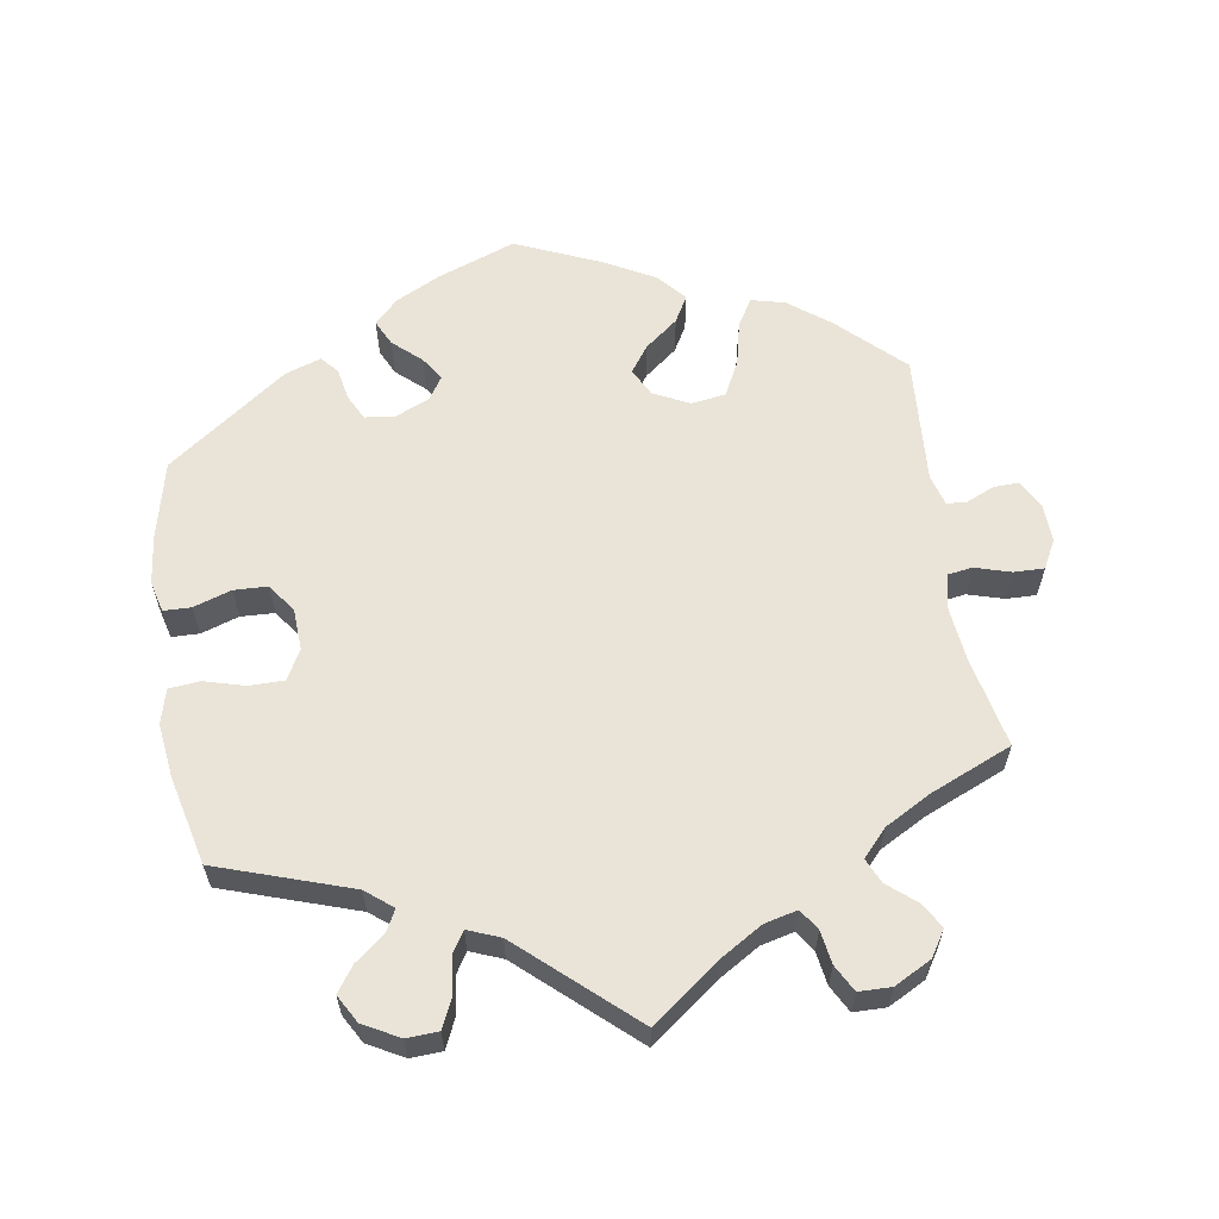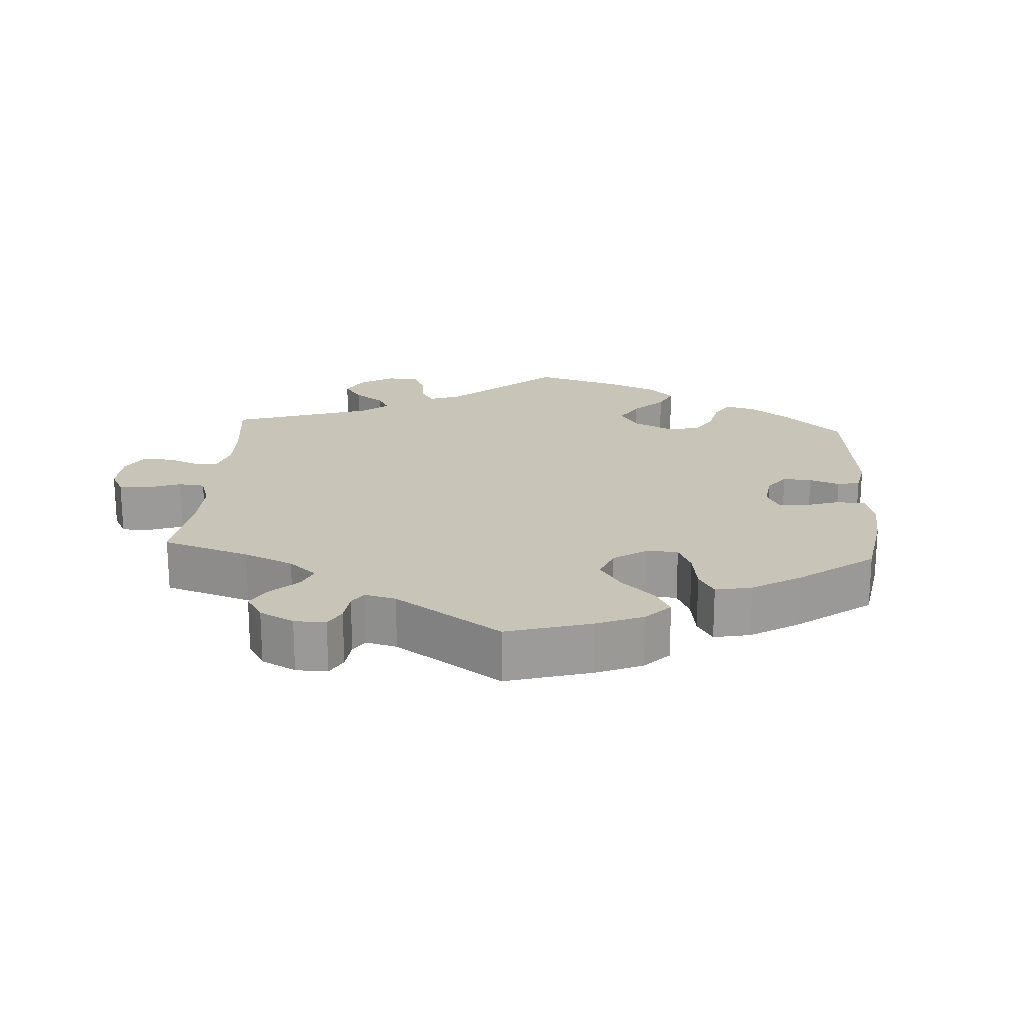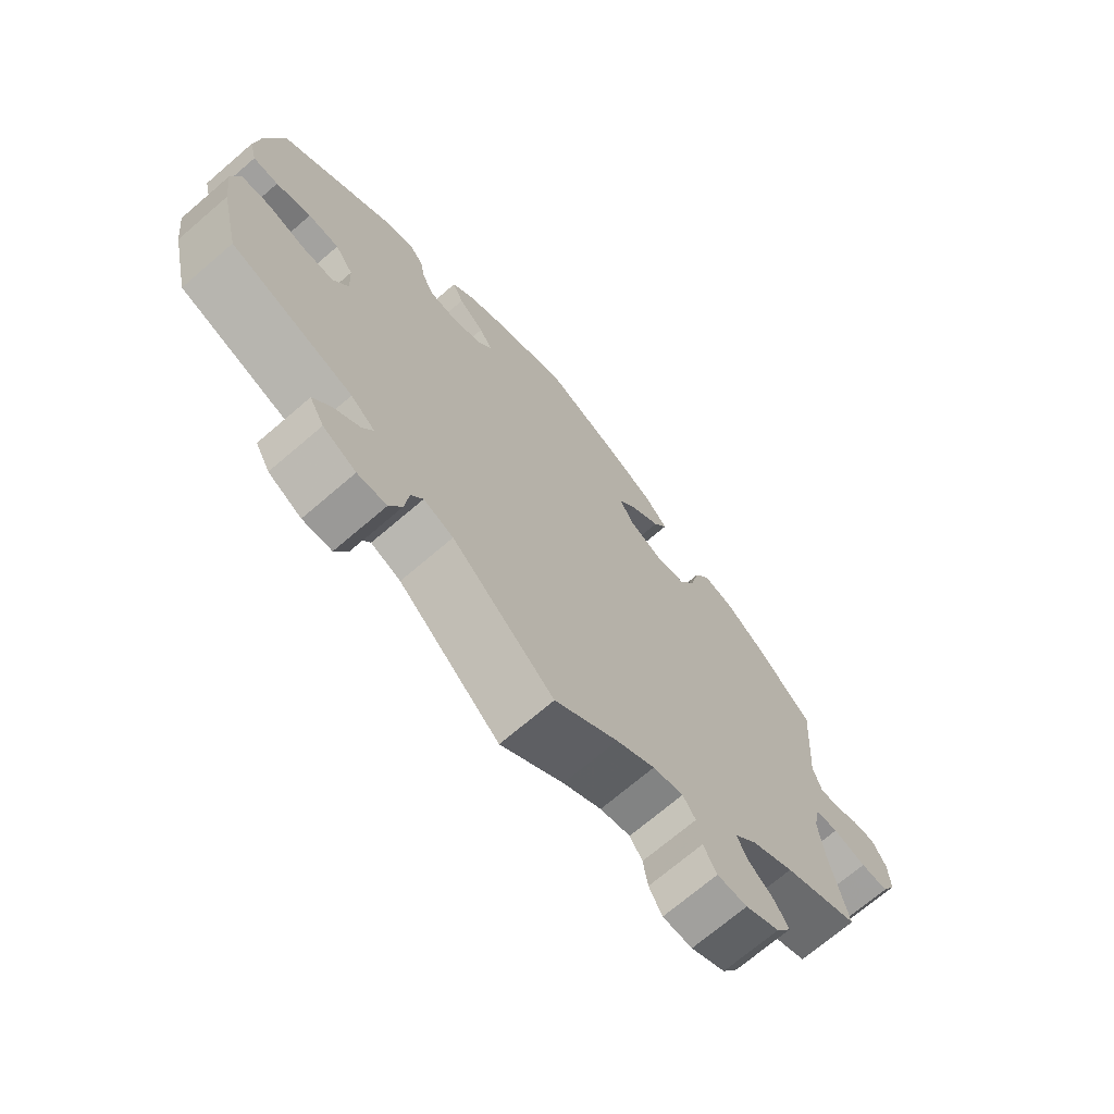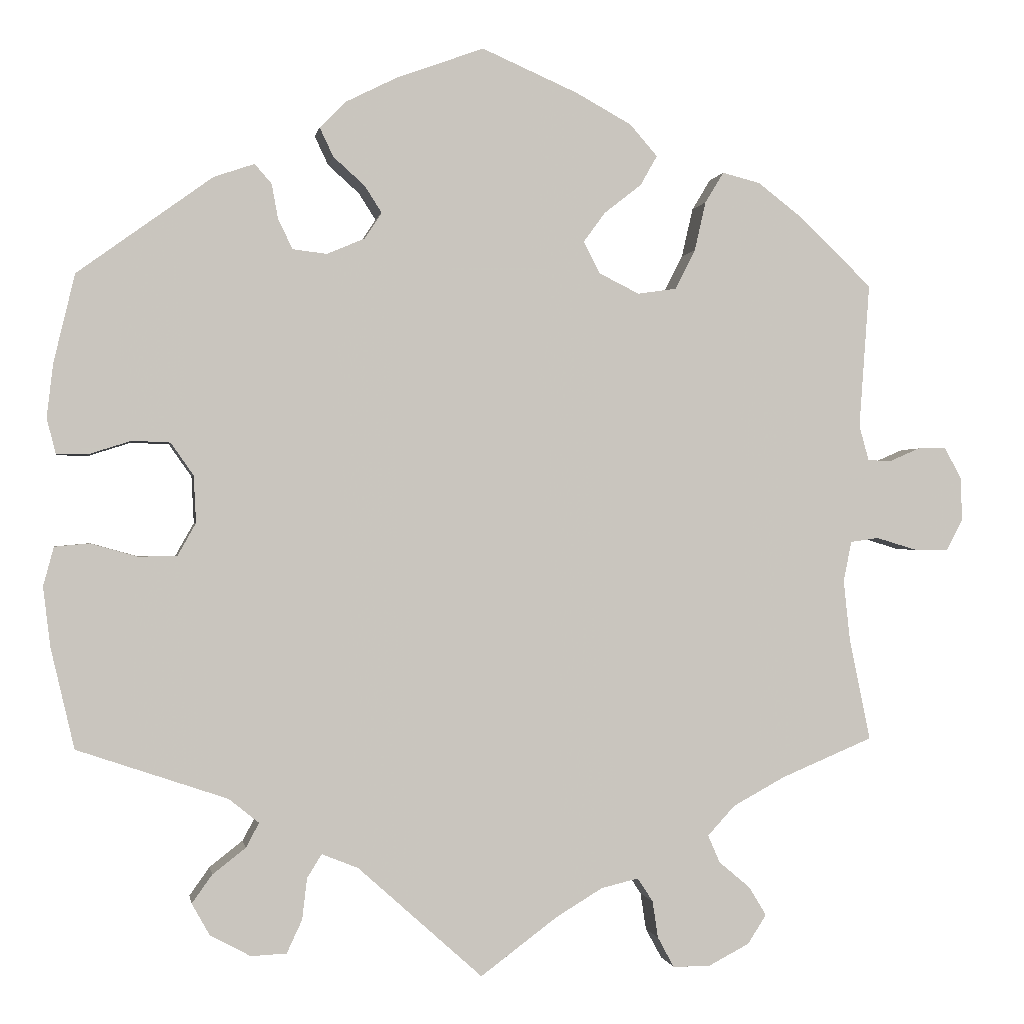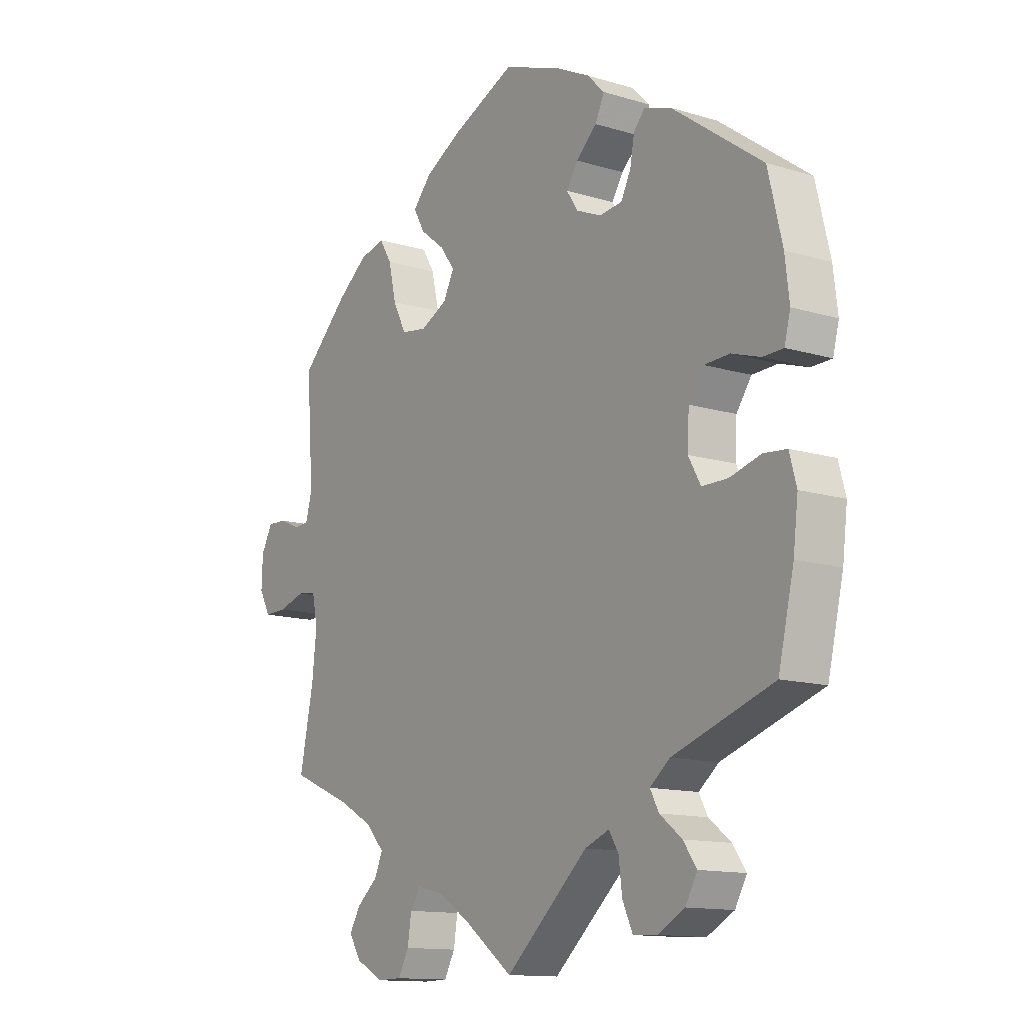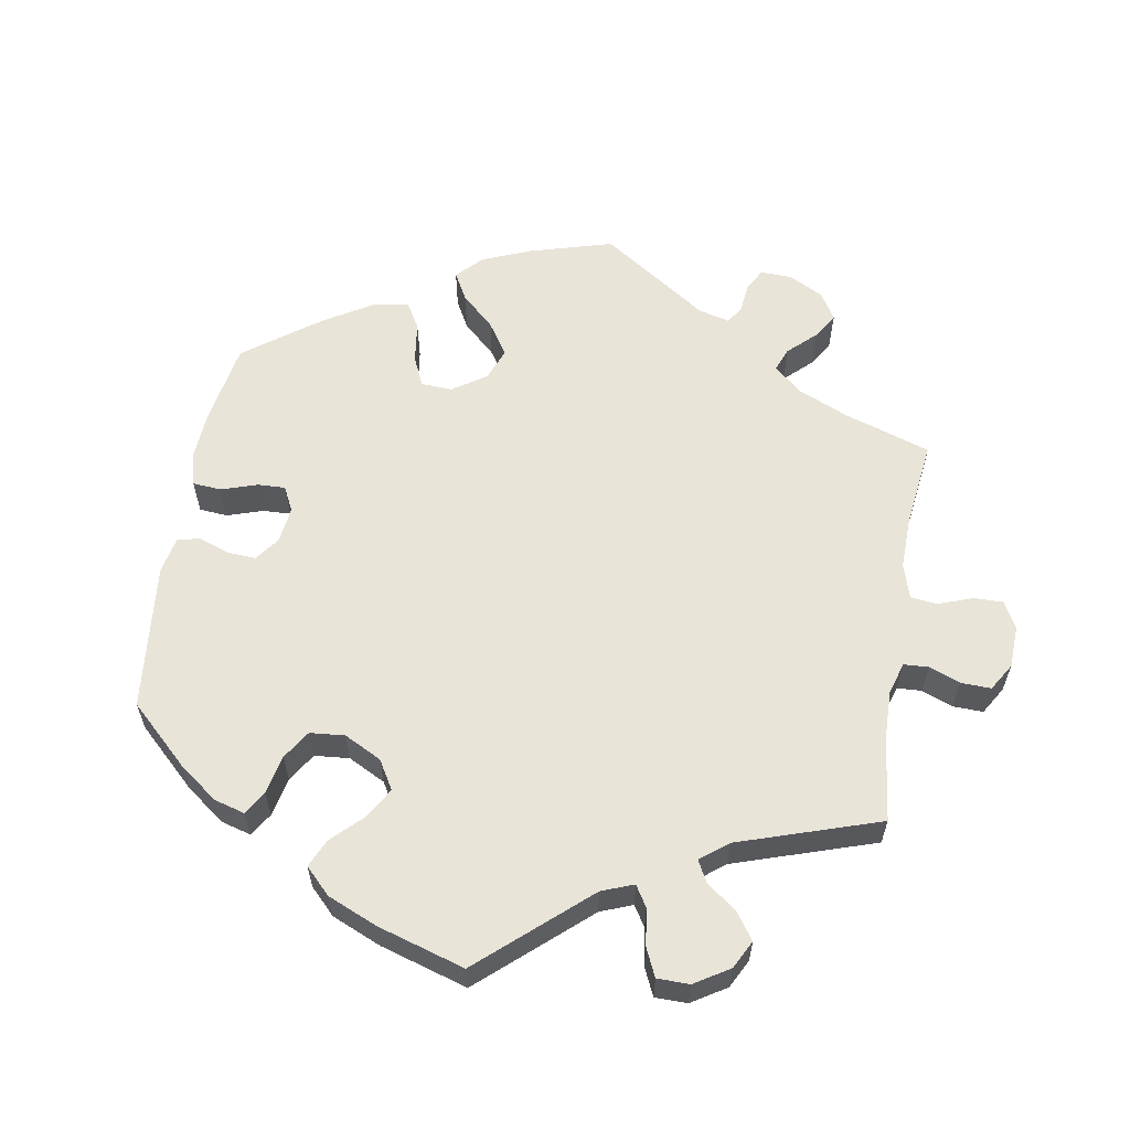
<metadata>
{"format":"obj","ext":"obj","renderer":"f3d","projection":"perspective","resolution":1024,"background":"white","views":[{"elev":60.8,"azim":170.8,"up":"+Y"},{"elev":20.2,"azim":-56.3,"up":"+Y"},{"elev":-70.8,"azim":130.6,"up":"+Z"},{"elev":-0.4,"azim":170.5,"up":"+Z"},{"elev":-13.0,"azim":55.2,"up":"+Z"},{"elev":59.8,"azim":129.6,"up":"+Y"}]}
</metadata>
<code>
v -0.475 0.07 -0.163
v -0.467 0.07 -0.088
v -0.477 0.07 -0.038
v -0.512 0.07 -0.033
v -0.562 0.07 -0.048
v -0.604 0.07 -0.049
v -0.625 0.07 -0.01
v -0.623 0.07 0.044
v -0.602 0.07 0.083
v -0.567 0.07 0.082
v -0.528 0.07 0.065
v -0.5 0.07 0.067
v -0.488 0.07 0.11
v -0.501 0.07 0.289
v -0.413 0.07 0.374
v -0.356 0.07 0.418
v -0.309 0.07 0.43
v -0.286 0.07 0.392
v -0.272 0.07 0.331
v -0.247 0.07 0.282
v -0.199 0.07 0.275
v -0.149 0.07 0.3
v -0.129 0.07 0.339
v -0.156 0.07 0.376
v -0.202 0.07 0.412
v -0.223 0.07 0.449
v -0.189 0.07 0.488
v -0.12 0.07 0.526
v -0.001 0.07 0.578
v 0.108 0.07 0.538
v 0.17 0.07 0.507
v 0.203 0.07 0.474
v 0.186 0.07 0.438
v 0.147 0.07 0.403
v 0.126 0.07 0.37
v 0.147 0.07 0.338
v 0.194 0.07 0.318
v 0.236 0.07 0.323
v 0.254 0.07 0.359
v 0.262 0.07 0.403
v 0.283 0.07 0.427
v 0.333 0.07 0.41
v 0.5 0.07 0.289
v 0.526 0.07 0.18
v 0.534 0.07 0.113
v 0.523 0.07 0.07
v 0.485 0.07 0.069
v 0.432 0.07 0.086
v 0.385 0.07 0.084
v 0.357 0.07 0.044
v 0.354 0.07 -0.014
v 0.377 0.07 -0.055
v 0.425 0.07 -0.055
v 0.482 0.07 -0.039
v 0.525 0.07 -0.043
v 0.538 0.07 -0.091
v 0.529 0.07 -0.165
v 0.5 0.07 -0.289
v 0.314 0.07 -0.352
v 0.277 0.07 -0.382
v 0.293 0.07 -0.412
v 0.334 0.07 -0.444
v 0.359 0.07 -0.479
v 0.337 0.07 -0.518
v 0.287 0.07 -0.545
v 0.243 0.07 -0.543
v 0.224 0.07 -0.502
v 0.218 0.07 -0.451
v 0.2 0.07 -0.422
v 0.155 0.07 -0.44
v 0.001 0.07 -0.578
v -0.094 0.07 -0.507
v -0.152 0.07 -0.472
v -0.198 0.07 -0.461
v -0.217 0.07 -0.49
v -0.224 0.07 -0.536
v -0.244 0.07 -0.573
v -0.289 0.07 -0.574
v -0.341 0.07 -0.547
v -0.364 0.07 -0.511
v -0.343 0.07 -0.476
v -0.304 0.07 -0.443
v -0.289 0.07 -0.409
v -0.323 0.07 -0.372
v -0.387 0.07 -0.337
v -0.501 0.07 -0.289
v -0.475 0 -0.163
v -0.467 0 -0.088
v -0.477 0 -0.038
v -0.512 0 -0.033
v -0.562 0 -0.048
v -0.604 0 -0.049
v -0.625 0 -0.01
v -0.623 0 0.044
v -0.602 0 0.083
v -0.567 0 0.082
v -0.528 0 0.065
v -0.5 0 0.067
v -0.488 0 0.11
v -0.501 0 0.289
v -0.413 0 0.374
v -0.356 0 0.418
v -0.309 0 0.43
v -0.286 0 0.392
v -0.272 0 0.331
v -0.247 0 0.282
v -0.199 0 0.275
v -0.149 0 0.3
v -0.129 0 0.339
v -0.156 0 0.376
v -0.202 0 0.412
v -0.223 0 0.449
v -0.189 0 0.488
v -0.12 0 0.526
v -0.001 0 0.578
v 0.108 0 0.538
v 0.17 0 0.507
v 0.203 0 0.474
v 0.186 0 0.438
v 0.147 0 0.403
v 0.126 0 0.37
v 0.147 0 0.338
v 0.194 0 0.318
v 0.236 0 0.323
v 0.254 0 0.359
v 0.262 0 0.403
v 0.283 0 0.427
v 0.333 0 0.41
v 0.5 0 0.289
v 0.526 0 0.18
v 0.534 0 0.113
v 0.523 0 0.07
v 0.485 0 0.069
v 0.432 0 0.086
v 0.385 0 0.084
v 0.357 0 0.044
v 0.354 0 -0.014
v 0.377 0 -0.055
v 0.425 0 -0.055
v 0.482 0 -0.039
v 0.525 0 -0.043
v 0.538 0 -0.091
v 0.529 0 -0.165
v 0.5 0 -0.289
v 0.314 0 -0.352
v 0.277 0 -0.382
v 0.293 0 -0.412
v 0.334 0 -0.444
v 0.359 0 -0.479
v 0.337 0 -0.518
v 0.287 0 -0.545
v 0.243 0 -0.543
v 0.224 0 -0.502
v 0.218 0 -0.451
v 0.2 0 -0.422
v 0.155 0 -0.44
v 0.001 0 -0.578
v -0.094 0 -0.507
v -0.152 0 -0.472
v -0.198 0 -0.461
v -0.217 0 -0.49
v -0.224 0 -0.536
v -0.244 0 -0.573
v -0.289 0 -0.574
v -0.341 0 -0.547
v -0.364 0 -0.511
v -0.343 0 -0.476
v -0.304 0 -0.443
v -0.289 0 -0.409
v -0.323 0 -0.372
v -0.387 0 -0.337
v -0.501 0 -0.289
f 85 86 1
f 84 85 1 2
f 83 84 2 3
f 79 80 81 82
f 79 82 83
f 78 79 83
f 75 76 77 78
f 74 75 78 83
f 73 74 83 3
f 70 71 72
f 69 70 72 73
f 65 66 67 68
f 65 68 69
f 64 65 69
f 61 62 63 64
f 60 61 64 69
f 59 60 69 73
f 53 54 55 56
f 52 53 56 57
f 45 46 47 48
f 45 48 49
f 44 45 49
f 43 44 49
f 42 43 49 50
f 39 40 41 42
f 38 39 42 50
f 31 32 33 34
f 31 34 35
f 30 31 35
f 29 30 35
f 28 29 35
f 27 28 35 36
f 24 25 26 27
f 23 24 27 36
f 16 17 18 19
f 16 19 20
f 13 14 15 16
f 12 13 16 20
f 8 9 10 11
f 8 11 12
f 7 8 12
f 4 5 6 7
f 3 4 7 12
f 52 57 58 59
f 51 52 59 73
f 37 38 50 51
f 22 23 36 37
f 21 22 37 51
f 20 21 51 73
f 3 12 20 73
f 87 172 171
f 88 87 171 170
f 89 88 170 169
f 168 167 166 165
f 169 168 165
f 169 165 164
f 164 163 162 161
f 169 164 161 160
f 89 169 160 159
f 158 157 156
f 159 158 156 155
f 154 153 152 151
f 155 154 151
f 155 151 150
f 150 149 148 147
f 155 150 147 146
f 159 155 146 145
f 142 141 140 139
f 143 142 139 138
f 134 133 132 131
f 135 134 131
f 135 131 130
f 135 130 129
f 136 135 129 128
f 128 127 126 125
f 136 128 125 124
f 120 119 118 117
f 121 120 117
f 121 117 116
f 121 116 115
f 121 115 114
f 122 121 114 113
f 113 112 111 110
f 122 113 110 109
f 105 104 103 102
f 106 105 102
f 102 101 100 99
f 106 102 99 98
f 97 96 95 94
f 98 97 94
f 98 94 93
f 93 92 91 90
f 98 93 90 89
f 145 144 143 138
f 159 145 138 137
f 137 136 124 123
f 123 122 109 108
f 137 123 108 107
f 159 137 107 106
f 159 106 98 89
f 1 87 88 2
f 2 88 89 3
f 3 89 90 4
f 4 90 91 5
f 5 91 92 6
f 6 92 93 7
f 7 93 94 8
f 8 94 95 9
f 9 95 96 10
f 10 96 97 11
f 11 97 98 12
f 12 98 99 13
f 13 99 100 14
f 14 100 101 15
f 15 101 102 16
f 16 102 103 17
f 17 103 104 18
f 18 104 105 19
f 19 105 106 20
f 20 106 107 21
f 21 107 108 22
f 22 108 109 23
f 23 109 110 24
f 24 110 111 25
f 25 111 112 26
f 26 112 113 27
f 27 113 114 28
f 28 114 115 29
f 29 115 116 30
f 30 116 117 31
f 31 117 118 32
f 32 118 119 33
f 33 119 120 34
f 34 120 121 35
f 35 121 122 36
f 36 122 123 37
f 37 123 124 38
f 38 124 125 39
f 39 125 126 40
f 40 126 127 41
f 41 127 128 42
f 42 128 129 43
f 43 129 130 44
f 44 130 131 45
f 45 131 132 46
f 46 132 133 47
f 47 133 134 48
f 48 134 135 49
f 49 135 136 50
f 50 136 137 51
f 51 137 138 52
f 52 138 139 53
f 53 139 140 54
f 54 140 141 55
f 55 141 142 56
f 56 142 143 57
f 57 143 144 58
f 58 144 145 59
f 59 145 146 60
f 60 146 147 61
f 61 147 148 62
f 62 148 149 63
f 63 149 150 64
f 64 150 151 65
f 65 151 152 66
f 66 152 153 67
f 67 153 154 68
f 68 154 155 69
f 69 155 156 70
f 70 156 157 71
f 71 157 158 72
f 72 158 159 73
f 73 159 160 74
f 74 160 161 75
f 75 161 162 76
f 76 162 163 77
f 77 163 164 78
f 78 164 165 79
f 79 165 166 80
f 80 166 167 81
f 81 167 168 82
f 82 168 169 83
f 83 169 170 84
f 84 170 171 85
f 85 171 172 86
f 86 172 87 1

</code>
